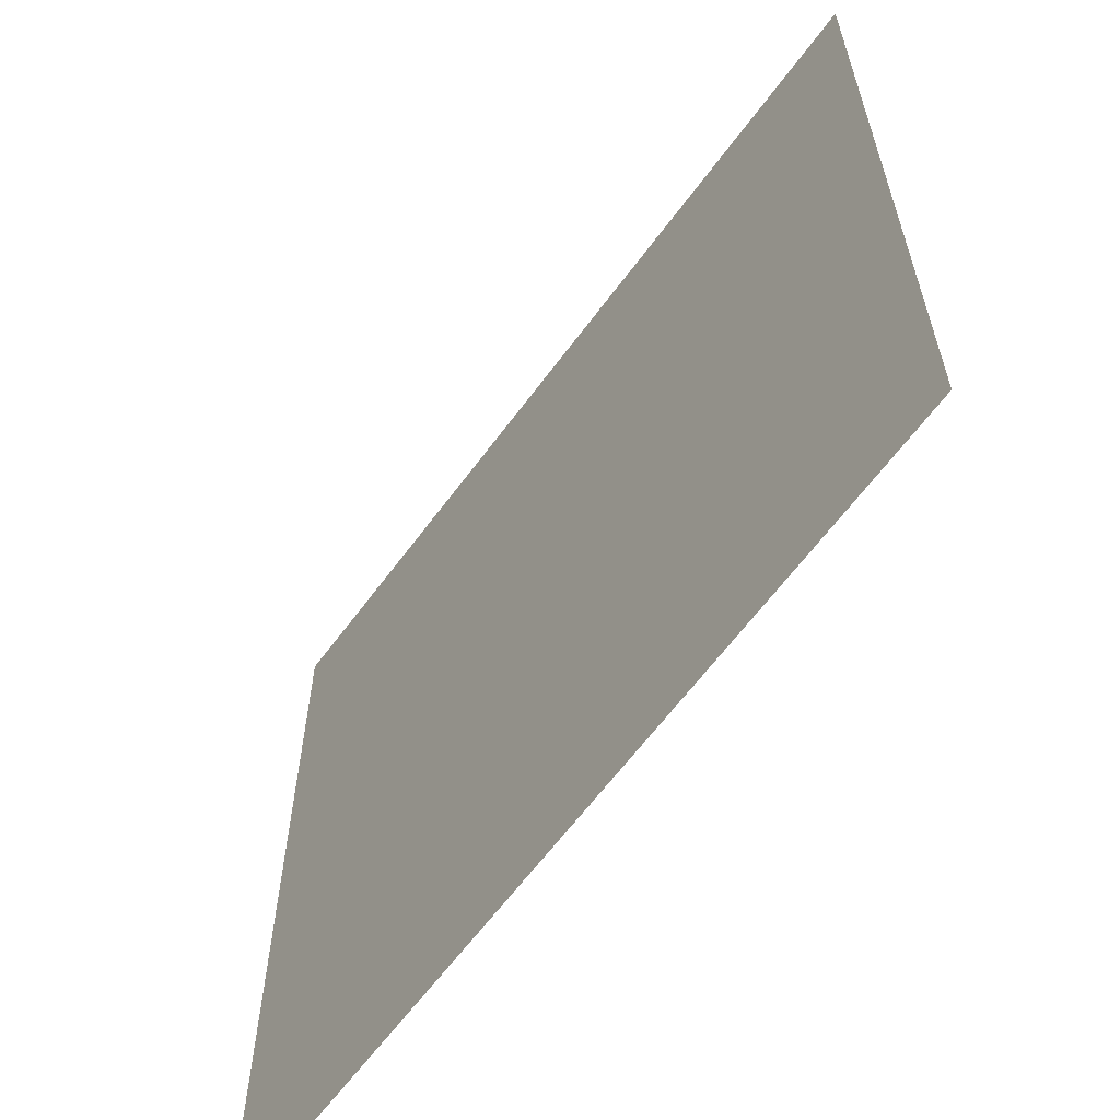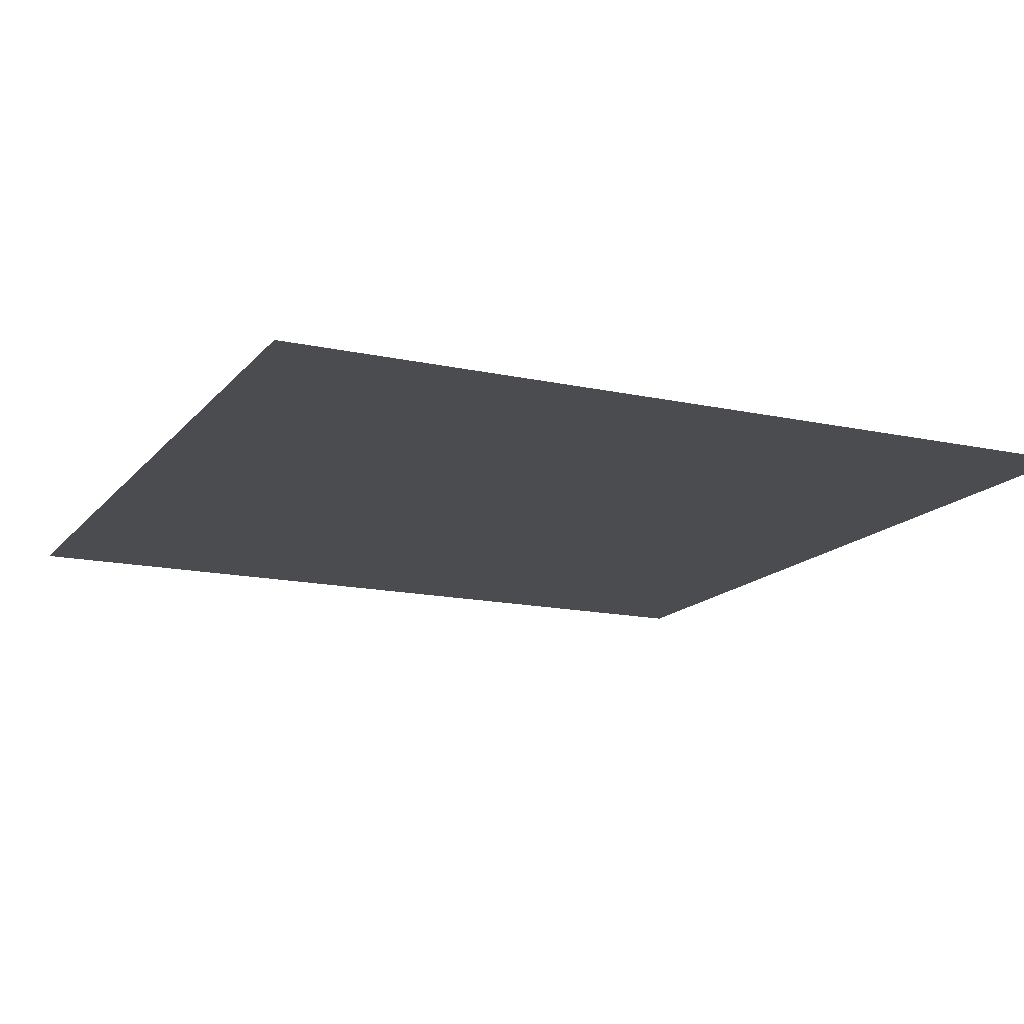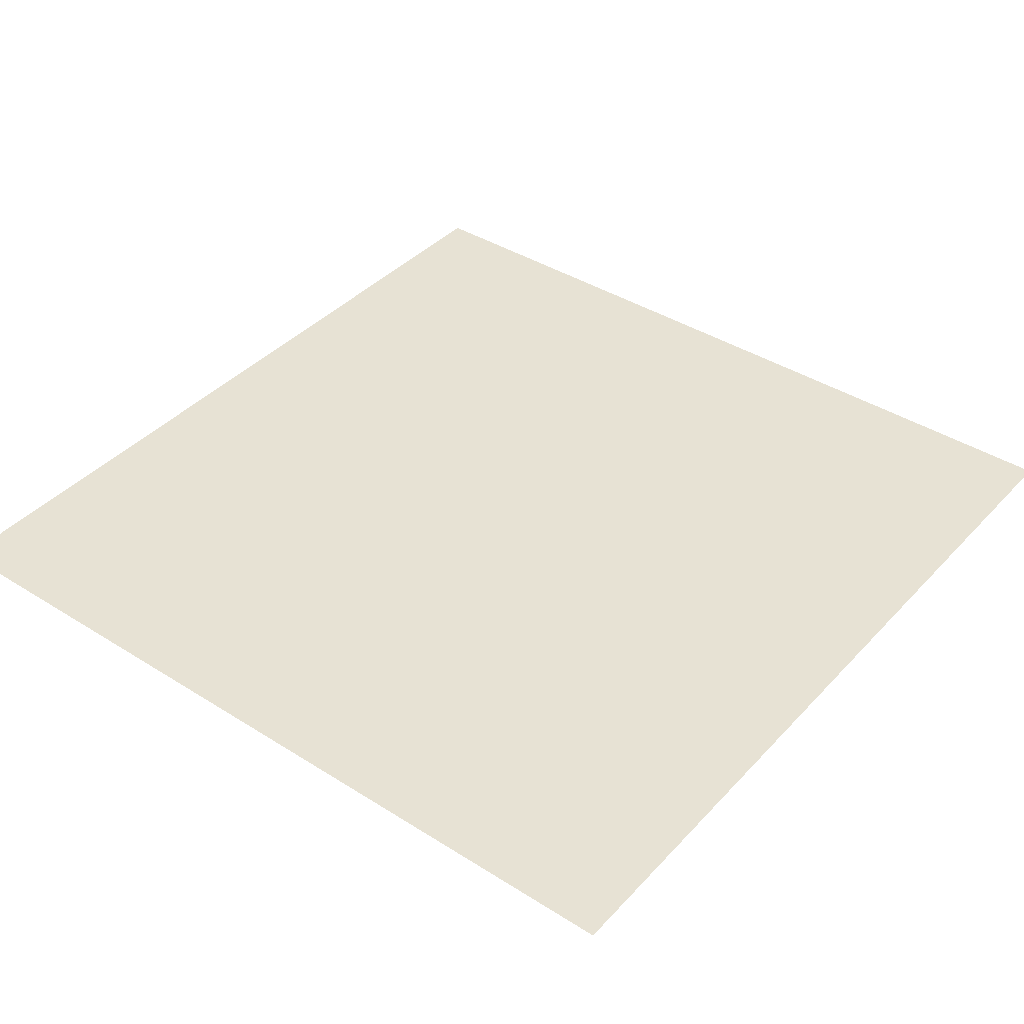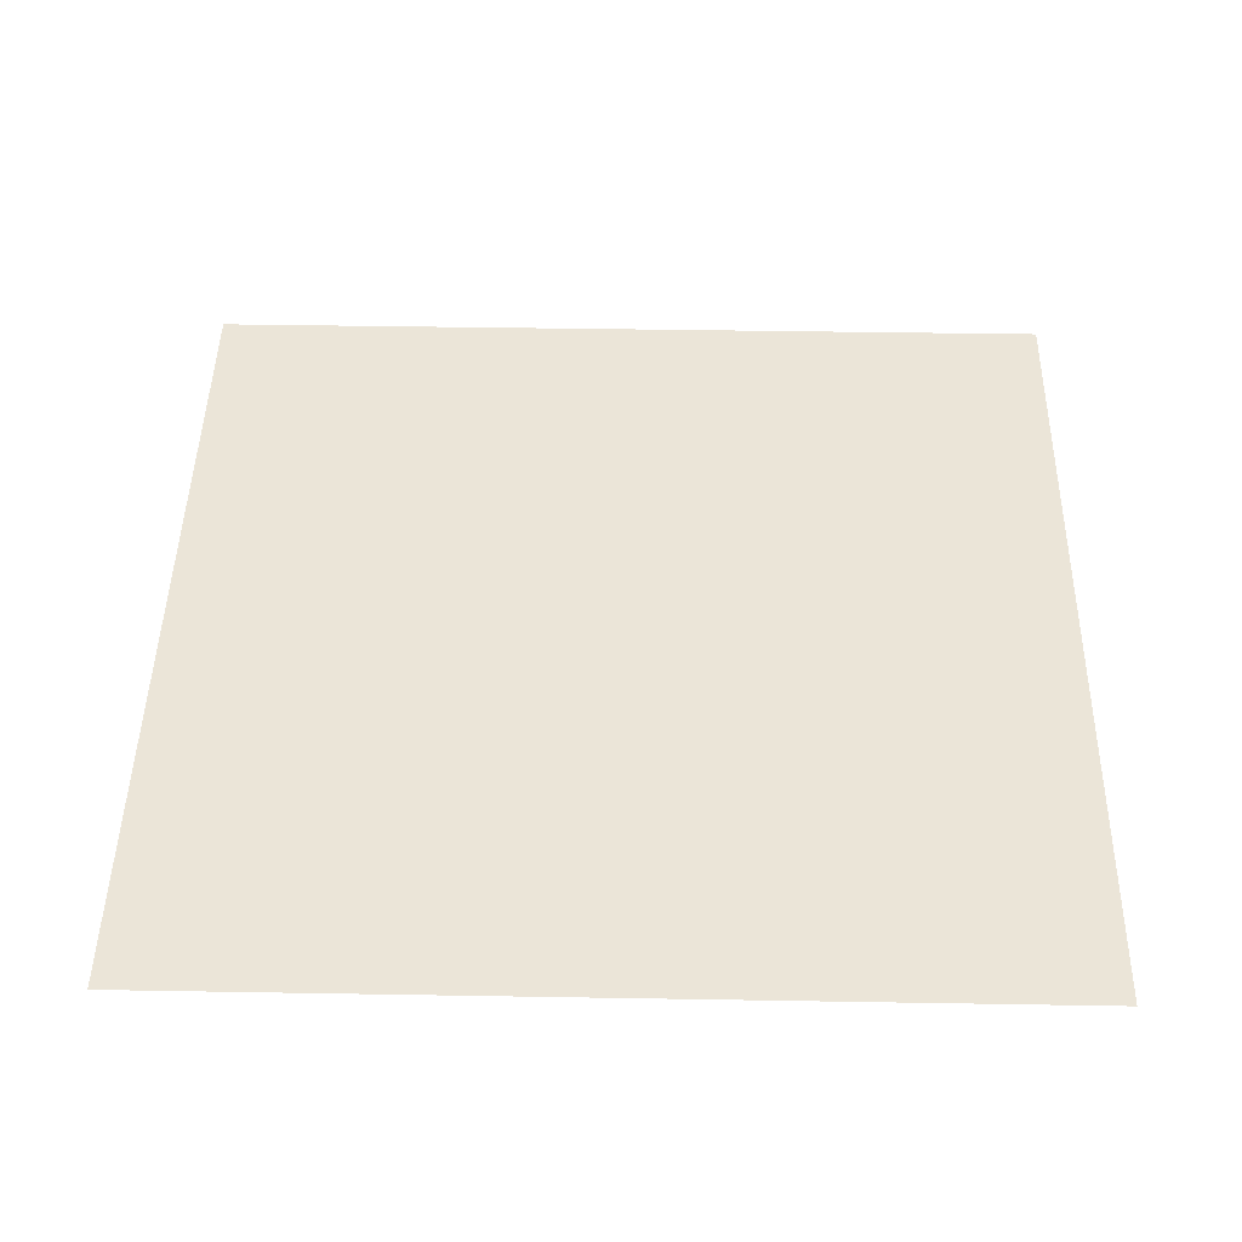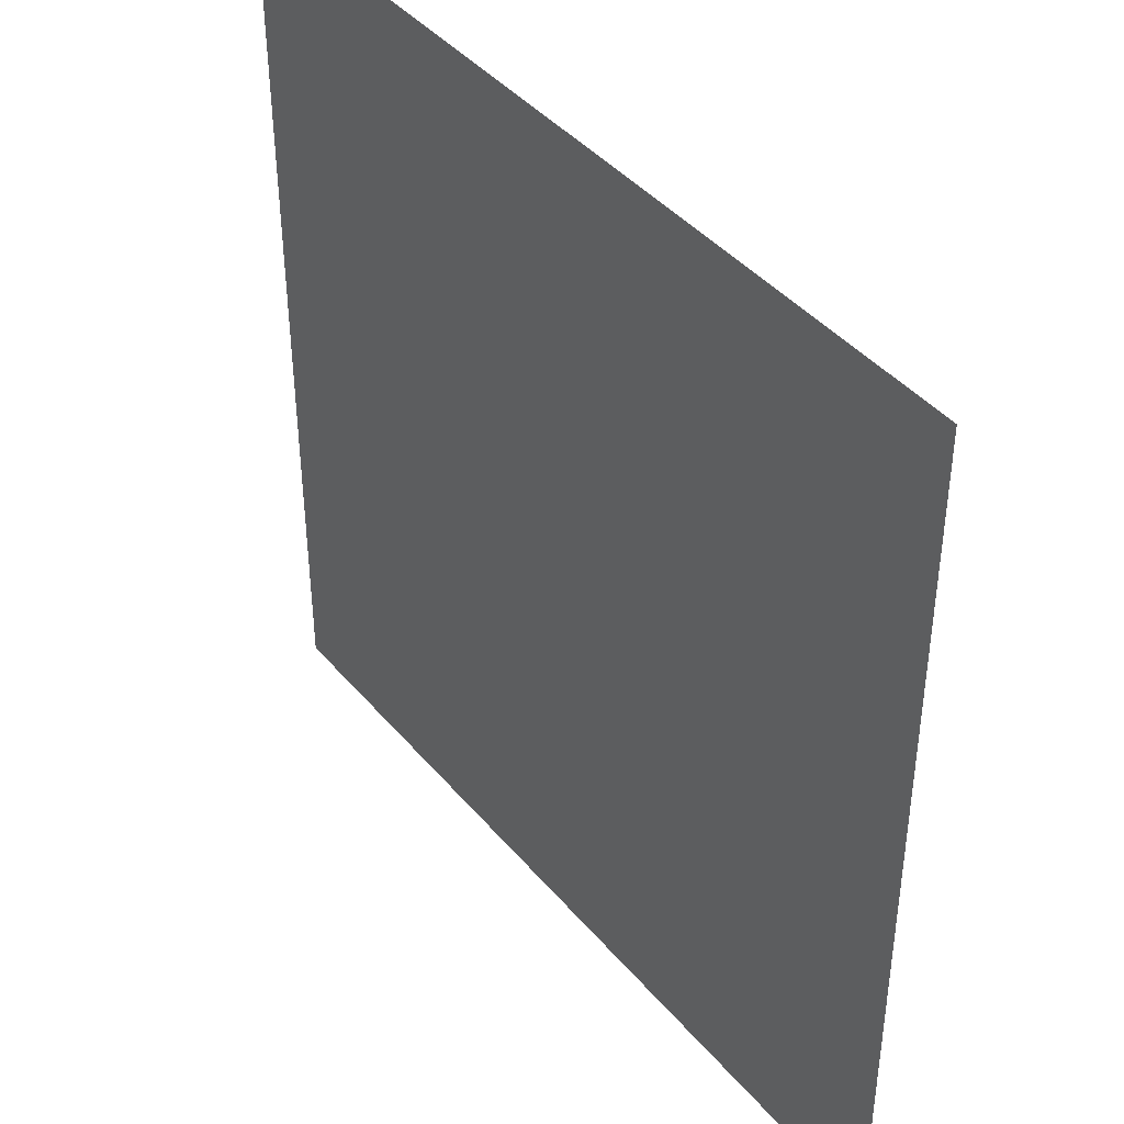
<metadata>
{"format":"obj","ext":"obj","renderer":"f3d","projection":"perspective","resolution":1024,"background":"white","views":[{"elev":-62.7,"azim":-126.3,"up":"+Z"},{"elev":-15.2,"azim":-25.1,"up":"+Y"},{"elev":39.9,"azim":128.0,"up":"+Y"},{"elev":45.9,"azim":1.1,"up":"+Y"},{"elev":41.9,"azim":53.6,"up":"+Z"}]}
</metadata>
<code>
o 平面
v -5.113 0 5.113
v 5.113 0 5.113
v -5.113 0 -5.113
v 5.113 0 -5.113
f 2 3 1
f 2 4 3

</code>
